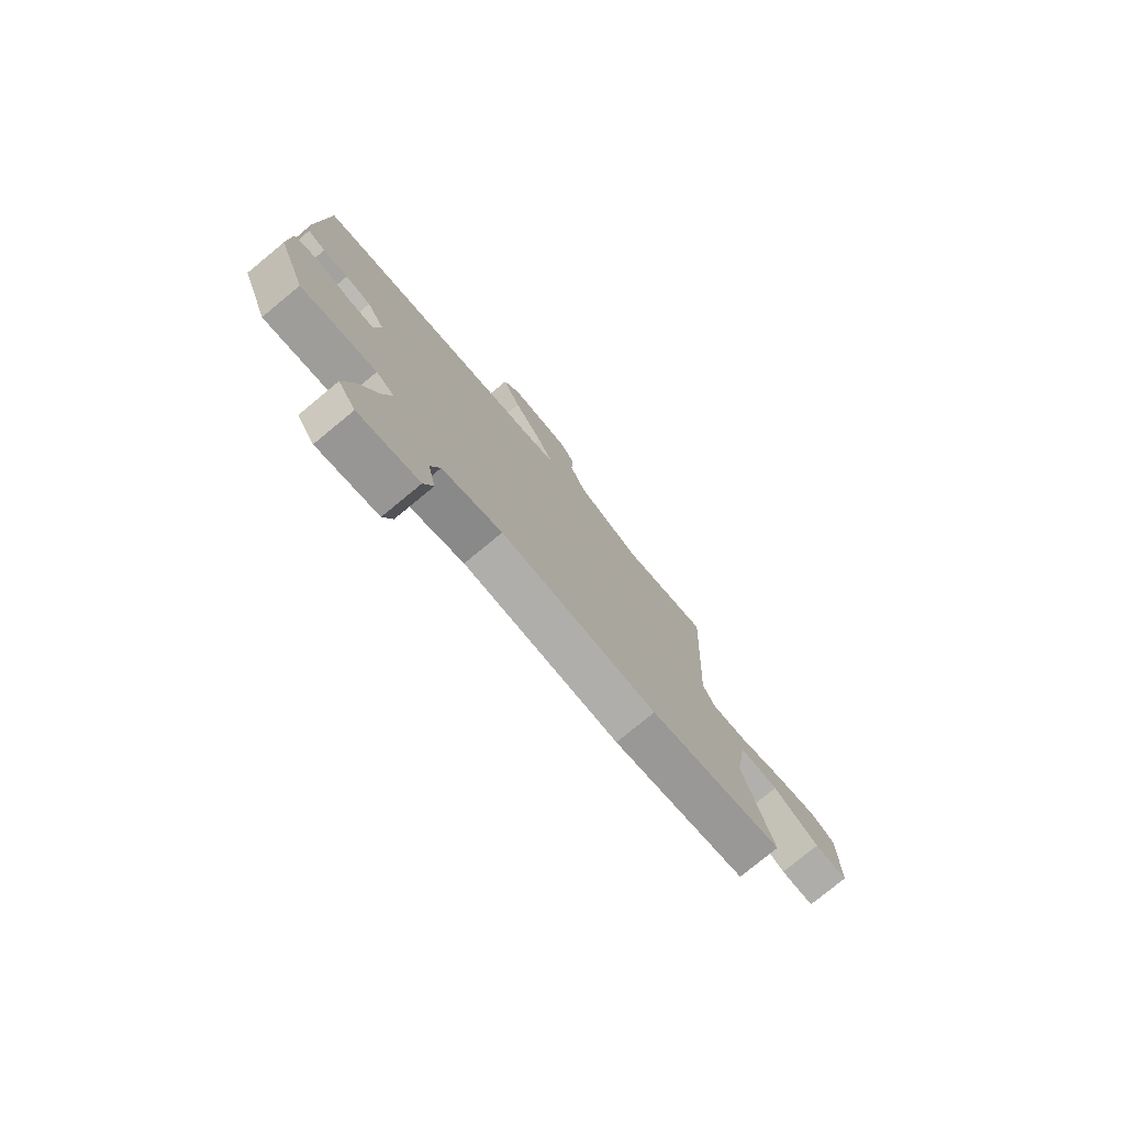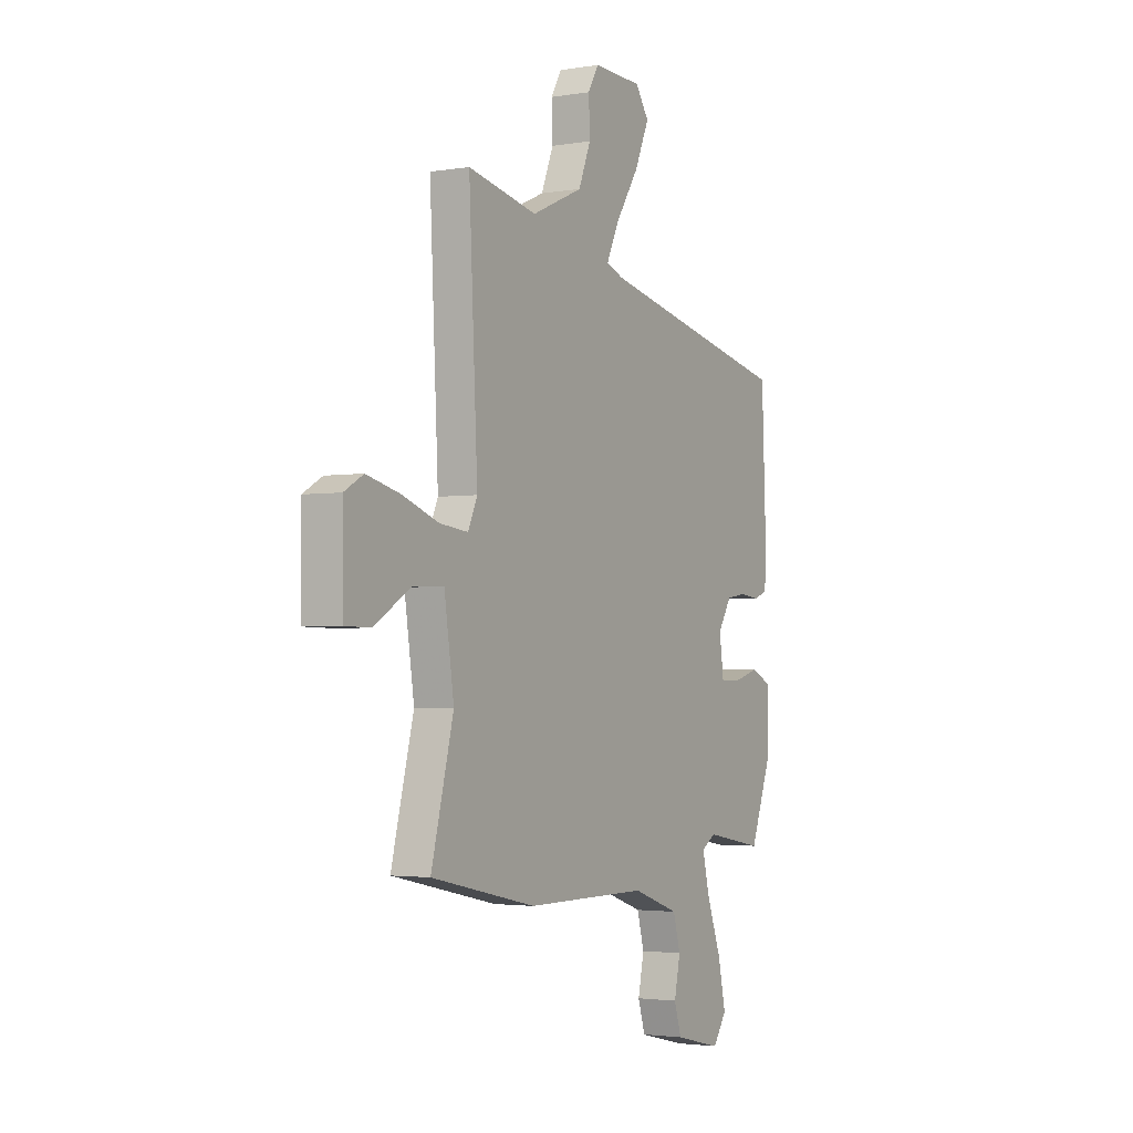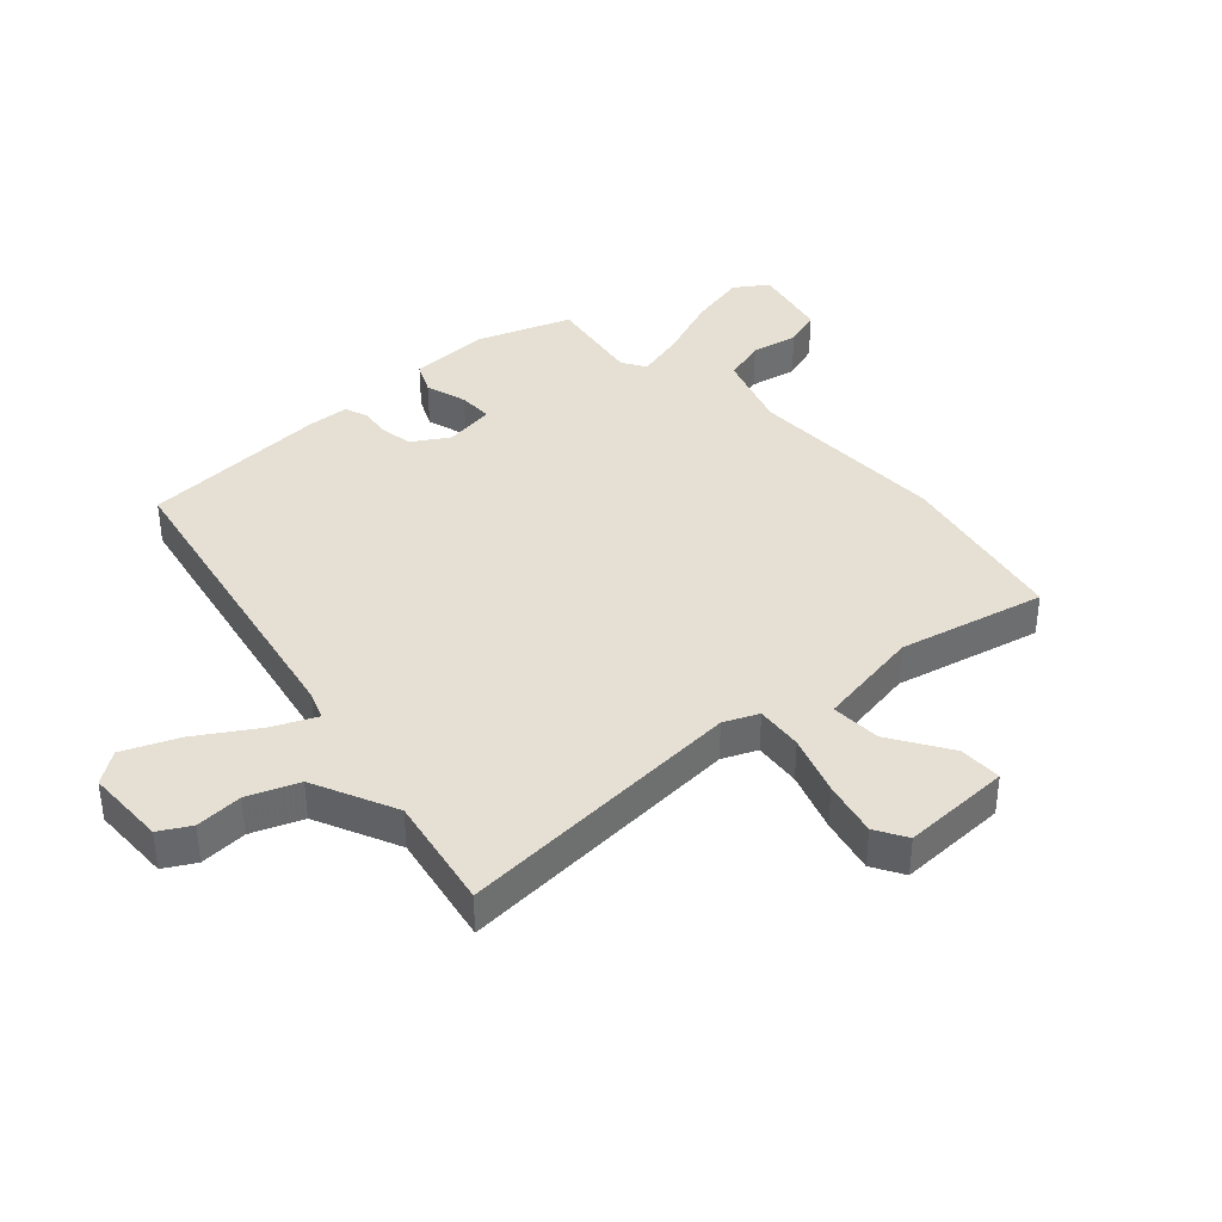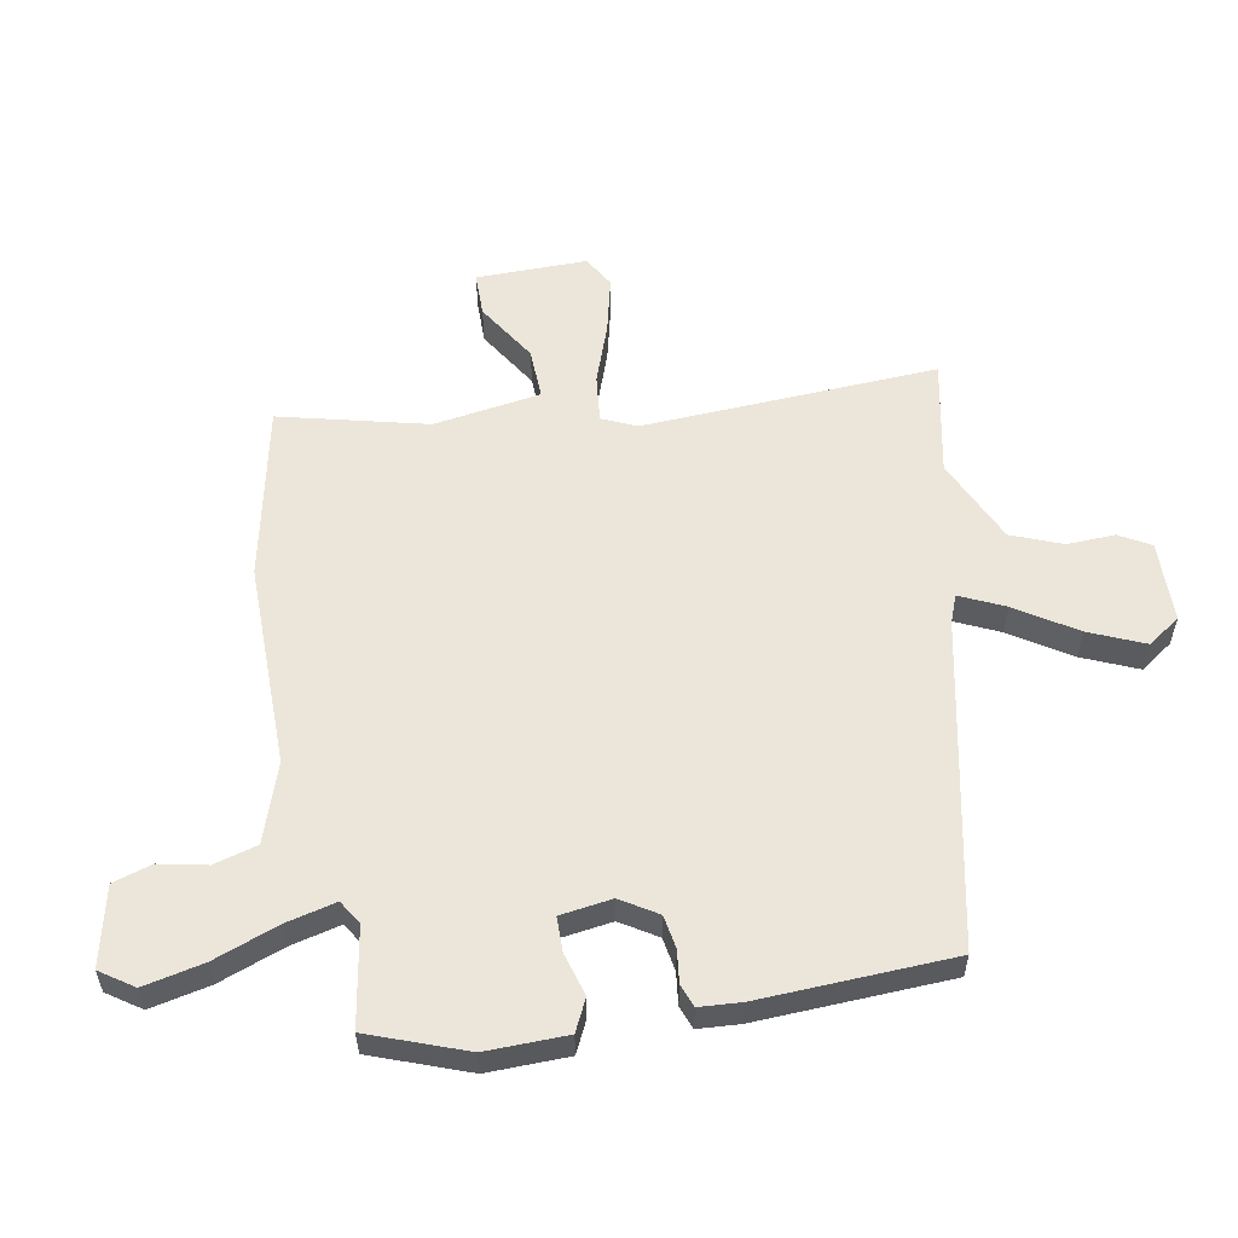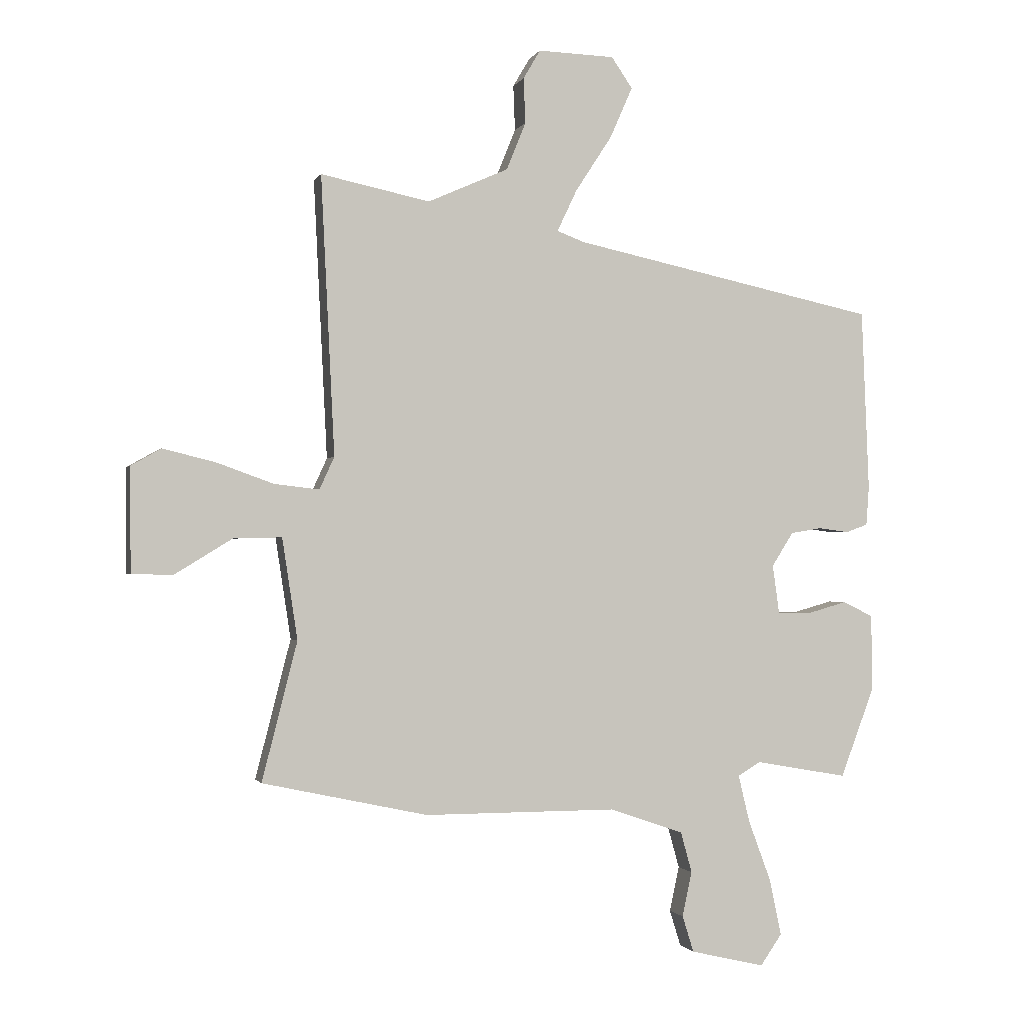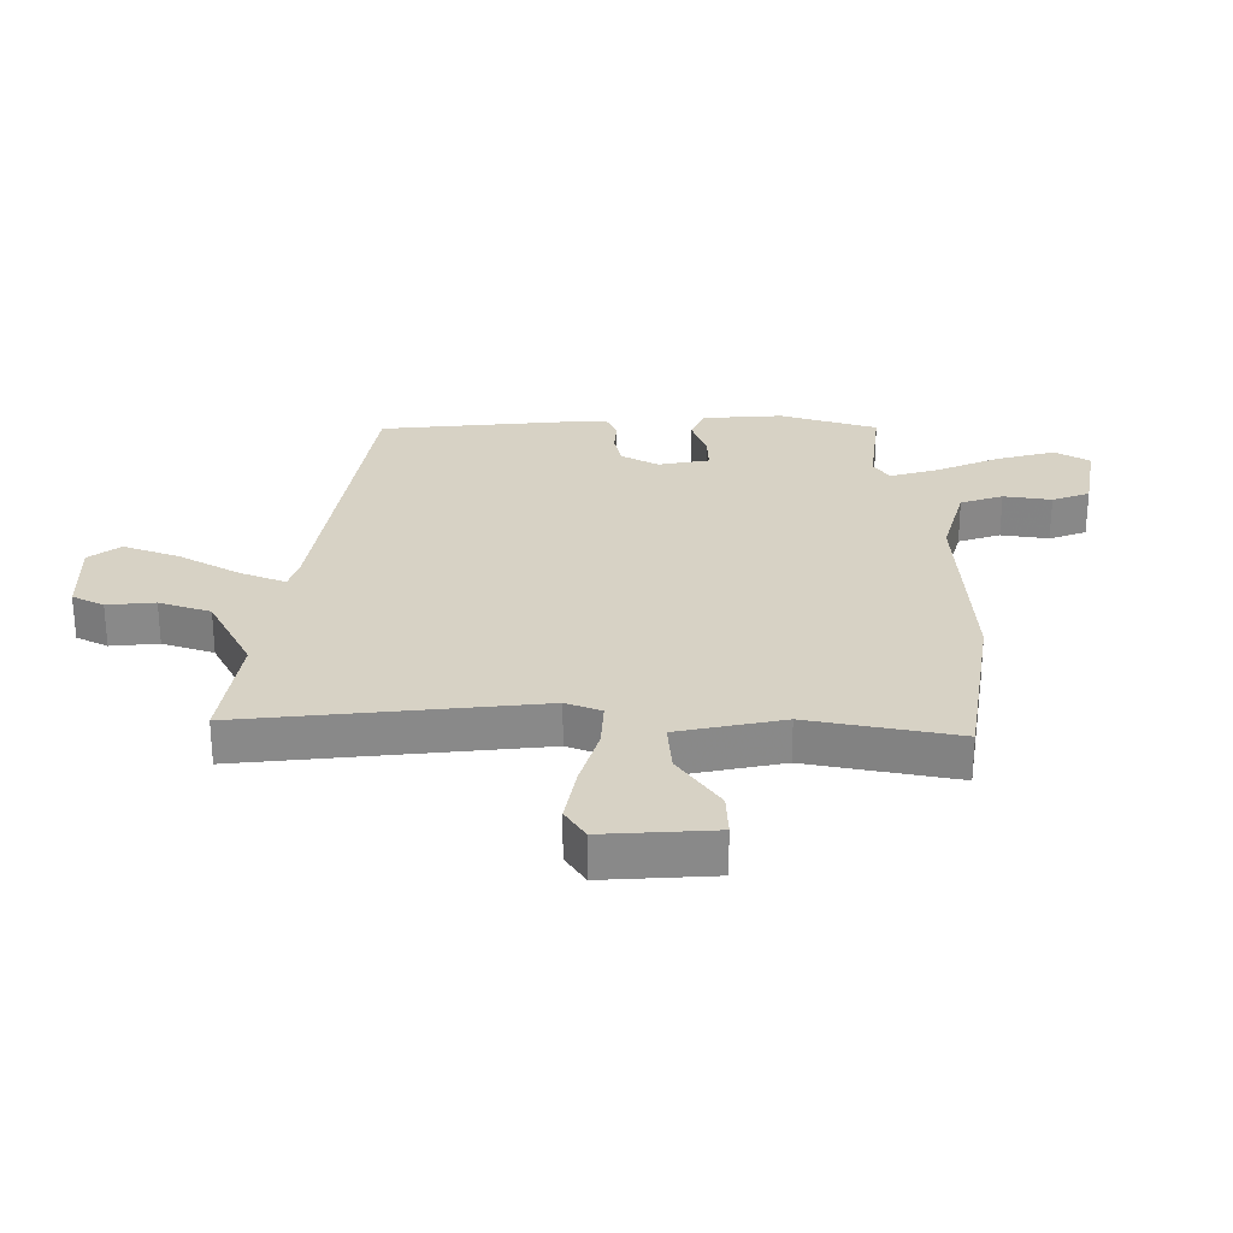
<metadata>
{"format":"obj","ext":"obj","renderer":"f3d","projection":"perspective","resolution":1024,"background":"white","views":[{"elev":-77.8,"azim":-50.5,"up":"+Z"},{"elev":-2.6,"azim":119.9,"up":"+Z"},{"elev":38.2,"azim":46.7,"up":"+Y"},{"elev":56.4,"azim":-100.7,"up":"+Y"},{"elev":-1.1,"azim":164.8,"up":"+Z"},{"elev":27.2,"azim":86.9,"up":"+Y"}]}
</metadata>
<code>
v -0.509 0.07 0.36
v 0.03 0.07 0.475
v 0.077 0.07 0.493
v 0.042 0.07 0.567
v -0.022 0.07 0.665
v -0.062 0.07 0.756
v -0.025 0.07 0.81
v 0.11 0.07 0.814
v 0.14 0.07 0.763
v 0.137 0.07 0.683
v 0.171 0.07 0.599
v 0.313 0.07 0.536
v 0.505 0.07 0.576
v 0.481 0.07 0.085
v 0.507 0.07 0.028
v 0.586 0.07 0.037
v 0.686 0.07 0.073
v 0.779 0.07 0.096
v 0.832 0.07 0.066
v 0.831 0.07 -0.118
v 0.758 0.07 -0.119
v 0.657 0.07 -0.057
v 0.572 0.07 -0.055
v 0.545 0.07 -0.233
v 0.607 0.07 -0.477
v 0.316 0.07 -0.54
v -0.024 0.07 -0.54
v -0.154 0.07 -0.585
v -0.174 0.07 -0.657
v -0.157 0.07 -0.736
v -0.177 0.07 -0.8
v -0.308 0.07 -0.831
v -0.346 0.07 -0.776
v -0.325 0.07 -0.677
v -0.285 0.07 -0.569
v -0.265 0.07 -0.486
v -0.305 0.07 -0.462
v -0.468 0.07 -0.491
v -0.528 0.07 -0.332
v -0.526 0.07 -0.198
v -0.473 0.07 -0.172
v -0.402 0.07 -0.192
v -0.344 0.07 -0.191
v -0.332 0.07 -0.105
v -0.37 0.07 -0.045
v -0.425 0.07 -0.036
v -0.479 0.07 -0.043
v -0.517 0.07 -0.029
v -0.522 0.07 0.04
v -0.509 0 0.36
v 0.03 0 0.475
v 0.077 0 0.493
v 0.042 0 0.567
v -0.022 0 0.665
v -0.062 0 0.756
v -0.025 0 0.81
v 0.11 0 0.814
v 0.14 0 0.763
v 0.137 0 0.683
v 0.171 0 0.599
v 0.313 0 0.536
v 0.505 0 0.576
v 0.481 0 0.085
v 0.507 0 0.028
v 0.586 0 0.037
v 0.686 0 0.073
v 0.779 0 0.096
v 0.832 0 0.066
v 0.831 0 -0.118
v 0.758 0 -0.119
v 0.657 0 -0.057
v 0.572 0 -0.055
v 0.545 0 -0.233
v 0.607 0 -0.477
v 0.316 0 -0.54
v -0.024 0 -0.54
v -0.154 0 -0.585
v -0.174 0 -0.657
v -0.157 0 -0.736
v -0.177 0 -0.8
v -0.308 0 -0.831
v -0.346 0 -0.776
v -0.325 0 -0.677
v -0.285 0 -0.569
v -0.265 0 -0.486
v -0.305 0 -0.462
v -0.468 0 -0.491
v -0.528 0 -0.332
v -0.526 0 -0.198
v -0.473 0 -0.172
v -0.402 0 -0.192
v -0.344 0 -0.191
v -0.332 0 -0.105
v -0.37 0 -0.045
v -0.425 0 -0.036
v -0.479 0 -0.043
v -0.517 0 -0.029
v -0.522 0 0.04
f 49 1 2
f 48 49 2
f 47 48 2
f 46 47 2
f 45 46 2 3
f 44 45 3
f 43 44 3
f 40 41 42
f 39 40 42
f 38 39 42
f 37 38 42
f 36 37 42 43
f 33 34 35
f 32 33 35
f 31 32 35
f 30 31 35
f 29 30 35
f 28 29 35 36
f 36 43 3
f 28 36 3
f 27 28 3
f 26 27 3
f 25 26 3
f 24 25 3
f 20 21 22
f 19 20 22
f 18 19 22
f 17 18 22
f 16 17 22
f 15 16 22 23
f 12 13 14
f 11 12 14
f 11 14 15
f 8 9 10
f 7 8 10
f 6 7 10
f 5 6 10
f 4 5 10
f 4 10 11
f 24 3 4
f 23 24 4
f 15 23 4
f 4 11 15
f 51 50 98
f 51 98 97
f 51 97 96
f 51 96 95
f 52 51 95 94
f 52 94 93
f 52 93 92
f 91 90 89
f 91 89 88
f 91 88 87
f 91 87 86
f 92 91 86 85
f 84 83 82
f 84 82 81
f 84 81 80
f 84 80 79
f 84 79 78
f 85 84 78 77
f 52 92 85
f 52 85 77
f 52 77 76
f 52 76 75
f 52 75 74
f 52 74 73
f 71 70 69
f 71 69 68
f 71 68 67
f 71 67 66
f 71 66 65
f 72 71 65 64
f 63 62 61
f 63 61 60
f 64 63 60
f 59 58 57
f 59 57 56
f 59 56 55
f 59 55 54
f 59 54 53
f 60 59 53
f 53 52 73
f 53 73 72
f 53 72 64
f 64 60 53
f 1 50 51 2
f 2 51 52 3
f 3 52 53 4
f 4 53 54 5
f 5 54 55 6
f 6 55 56 7
f 7 56 57 8
f 8 57 58 9
f 9 58 59 10
f 10 59 60 11
f 11 60 61 12
f 12 61 62 13
f 13 62 63 14
f 14 63 64 15
f 15 64 65 16
f 16 65 66 17
f 17 66 67 18
f 18 67 68 19
f 19 68 69 20
f 20 69 70 21
f 21 70 71 22
f 22 71 72 23
f 23 72 73 24
f 24 73 74 25
f 25 74 75 26
f 26 75 76 27
f 27 76 77 28
f 28 77 78 29
f 29 78 79 30
f 30 79 80 31
f 31 80 81 32
f 32 81 82 33
f 33 82 83 34
f 34 83 84 35
f 35 84 85 36
f 36 85 86 37
f 37 86 87 38
f 38 87 88 39
f 39 88 89 40
f 40 89 90 41
f 41 90 91 42
f 42 91 92 43
f 43 92 93 44
f 44 93 94 45
f 45 94 95 46
f 46 95 96 47
f 47 96 97 48
f 48 97 98 49
f 49 98 50 1

</code>
